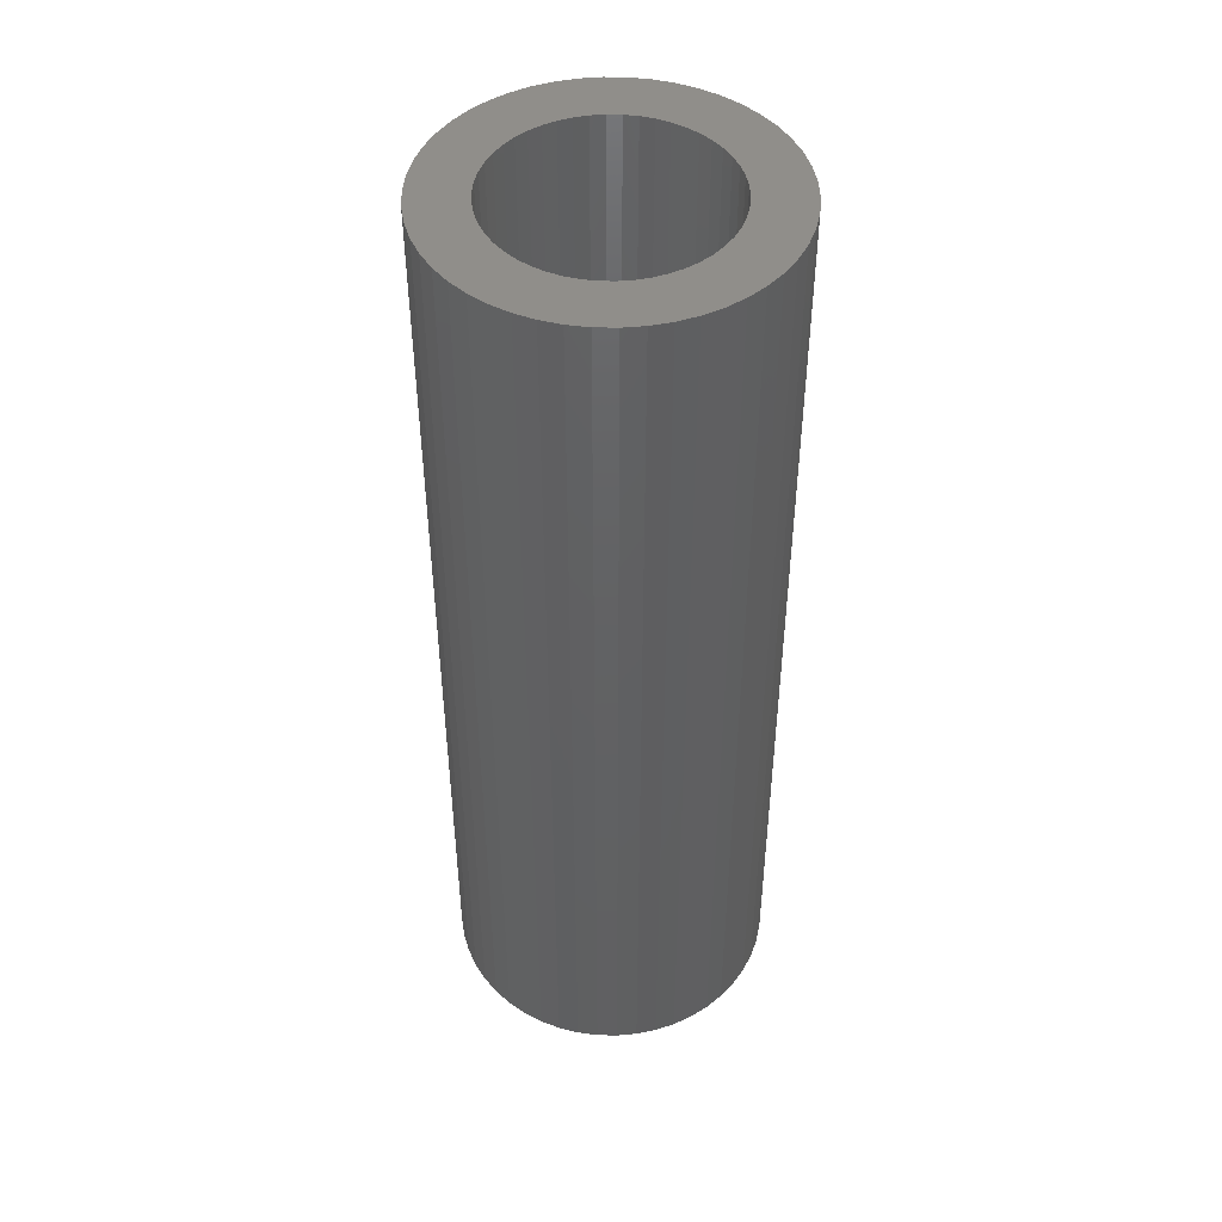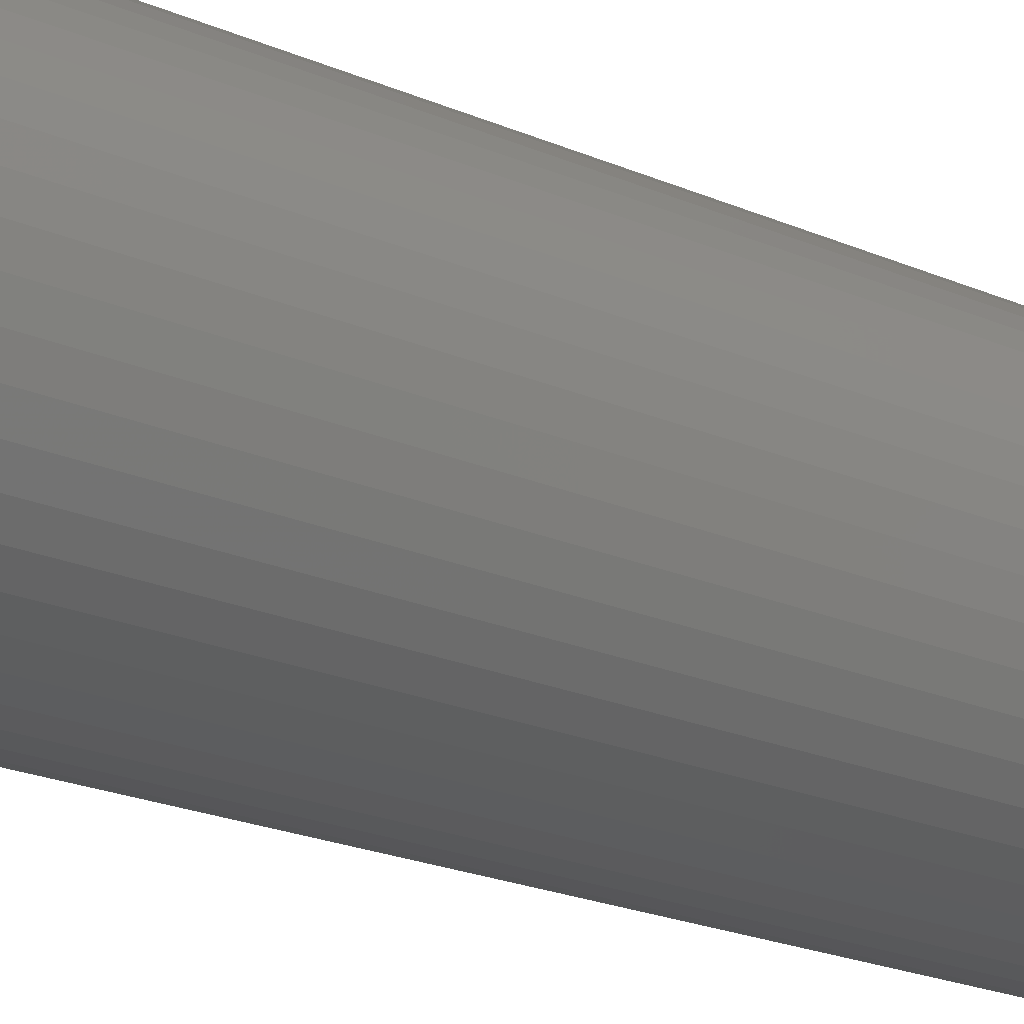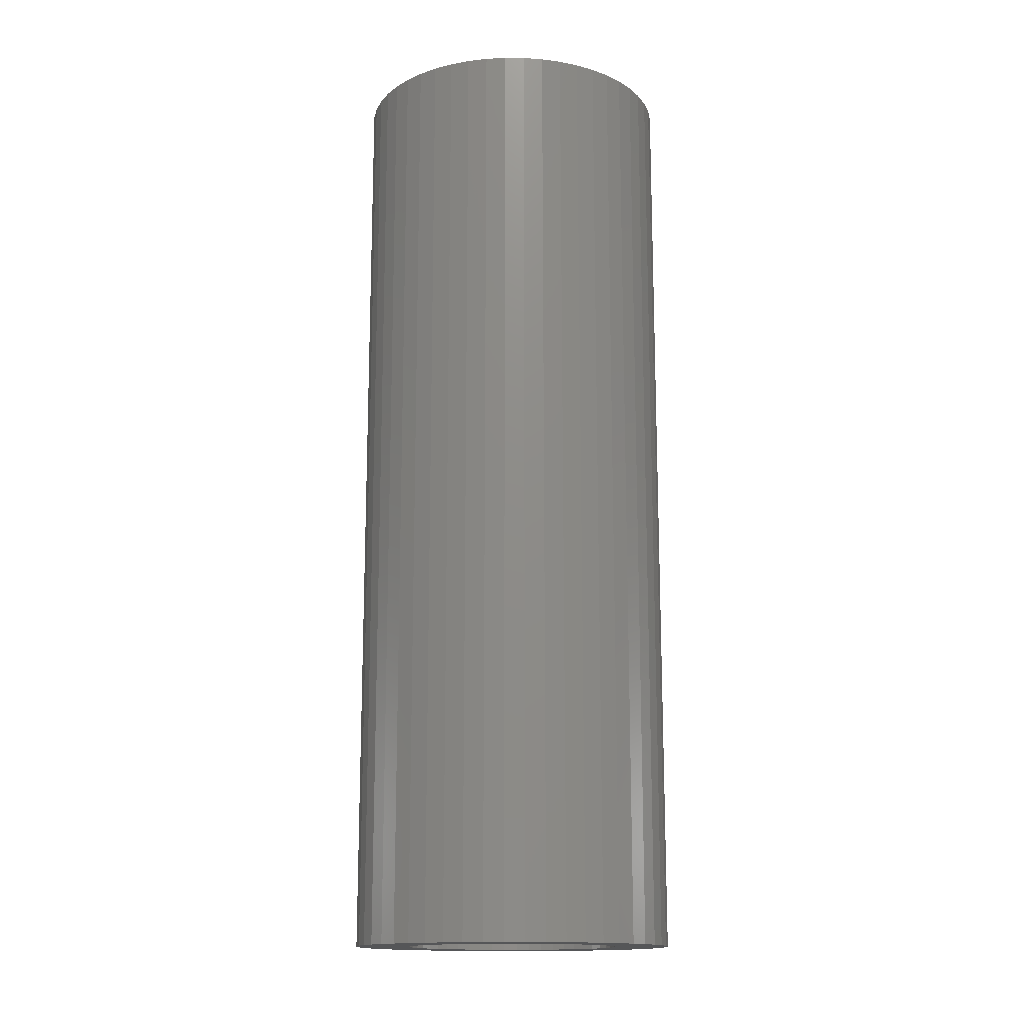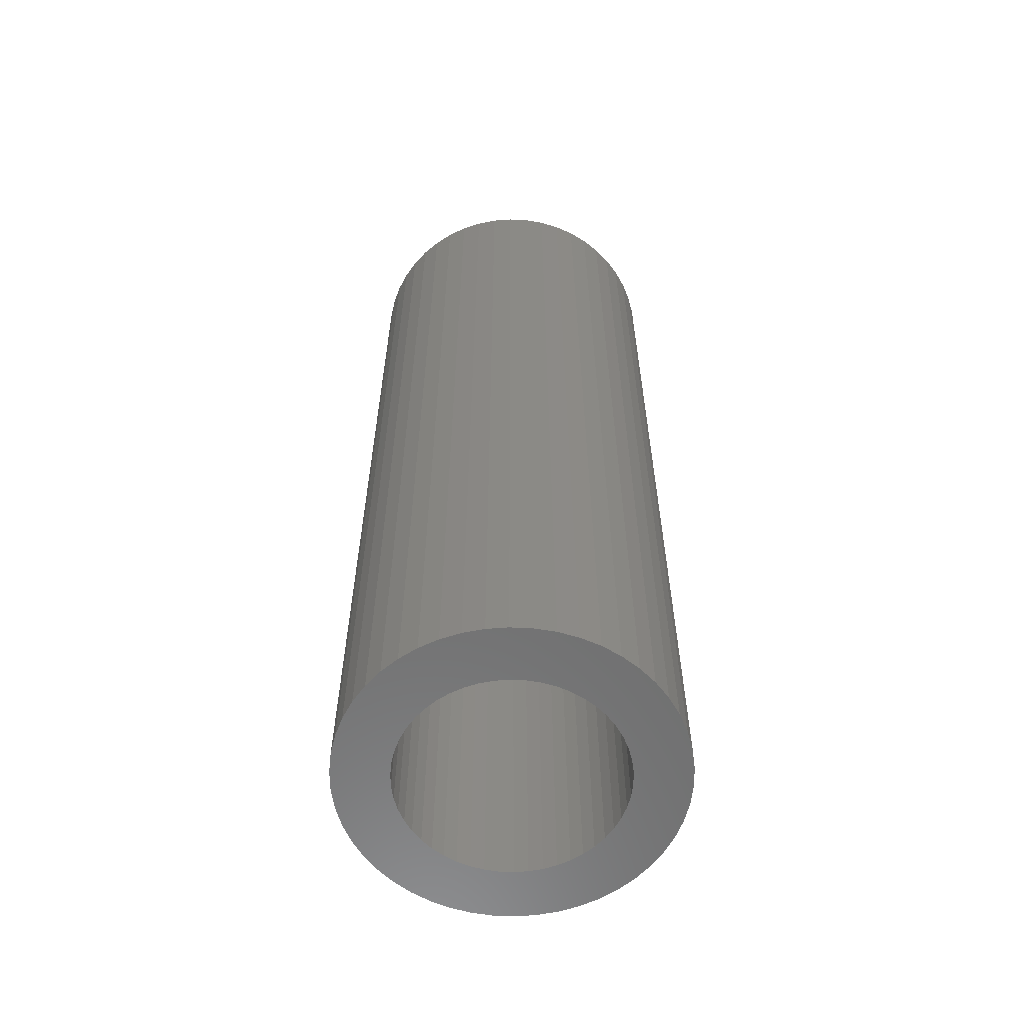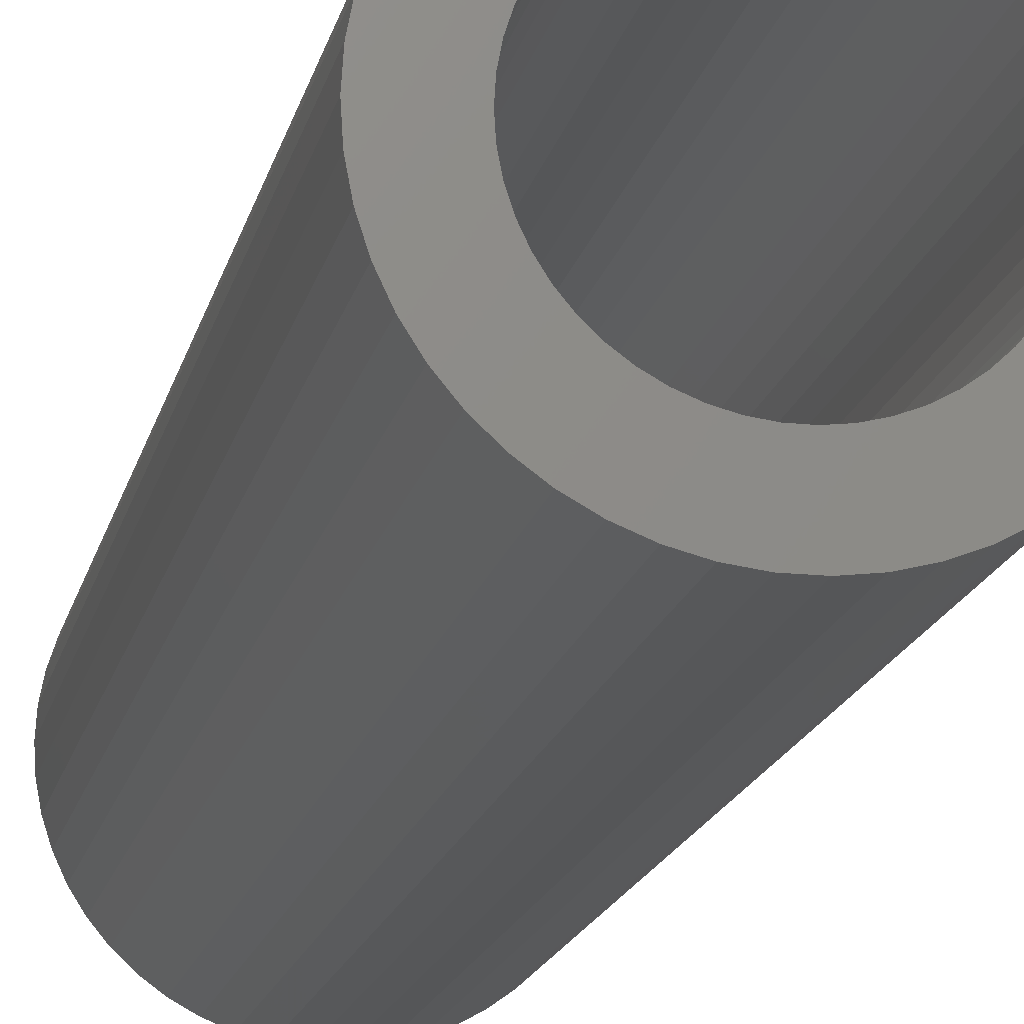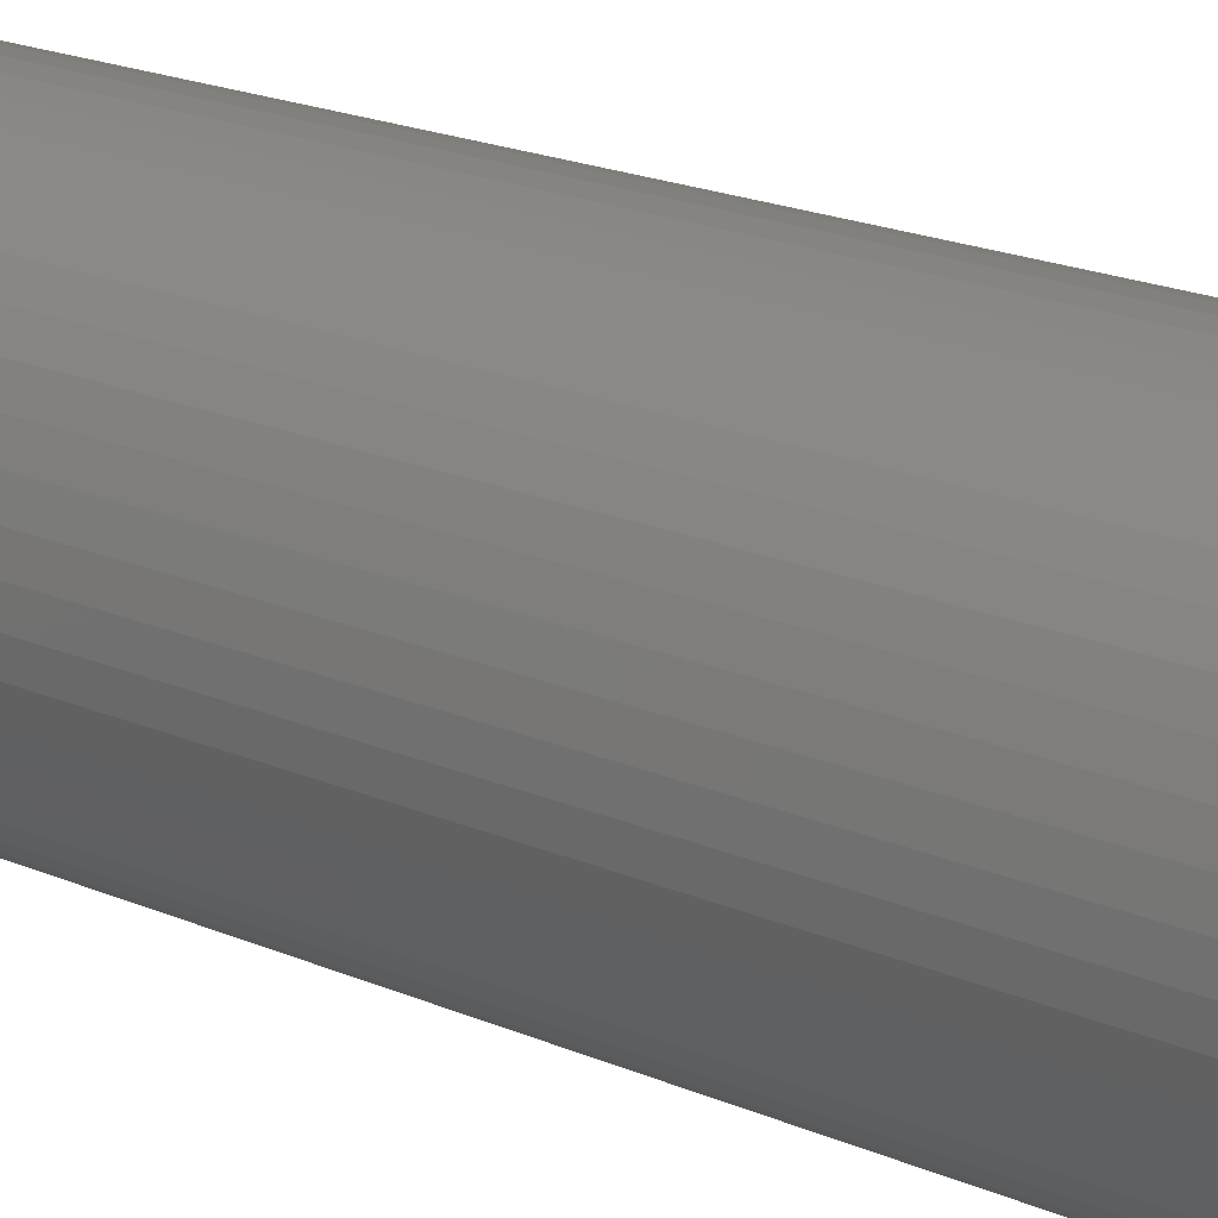
<metadata>
{"format":"stl","ext":"stl","renderer":"f3d","projection":"perspective","resolution":1024,"background":"white","views":[{"elev":46.7,"azim":-171.4,"up":"+Z"},{"elev":-21.8,"azim":-127.4,"up":"+Y"},{"elev":-15.1,"azim":-44.1,"up":"+Z"},{"elev":-59.7,"azim":112.4,"up":"+Z"},{"elev":-16.9,"azim":-12.2,"up":"+Y"},{"elev":20.0,"azim":-51.4,"up":"+Y"}]}
</metadata>
<code>
# stl→obj: 200 verts, 400 faces
v 15 0 43.5
v 14.88 1.88 -43.5
v 14.88 1.88 43.5
v 15 0 -43.5
v -15 0 -43.5
v -14.88 1.88 43.5
v -14.88 1.88 -43.5
v -15 0 43.5
v 0.9419 14.97 -43.5
v -0.9419 14.97 43.5
v 0.9419 14.97 43.5
v -0.9419 14.97 -43.5
v -0.9419 -14.97 -43.5
v 0.9419 -14.97 43.5
v -0.9419 -14.97 43.5
v 0.9419 -14.97 -43.5
v 10.93 10.27 -43.5
v 9.561 11.56 43.5
v 10.93 10.27 43.5
v 9.561 11.56 -43.5
v -9.561 11.56 -43.5
v -10.93 10.27 43.5
v -9.561 11.56 43.5
v -10.93 10.27 -43.5
v -4.635 14.27 -43.5
v -6.387 13.57 43.5
v -4.635 14.27 43.5
v -6.387 13.57 -43.5
v 13.95 -5.522 43.5
v 14.53 -3.73 -43.5
v 14.53 -3.73 43.5
v 13.95 -5.522 -43.5
v 13.95 5.522 43.5
v 13.14 7.226 -43.5
v 13.14 7.226 43.5
v 13.95 5.522 -43.5
v 12.14 8.817 -43.5
v 12.14 8.817 43.5
v 6.387 13.57 -43.5
v 4.635 14.27 43.5
v 6.387 13.57 43.5
v 4.635 14.27 -43.5
v 8.037 12.66 -43.5
v 8.037 12.66 43.5
v -13.95 5.522 -43.5
v -13.14 7.226 43.5
v -13.14 7.226 -43.5
v -13.95 5.522 43.5
v -14.53 3.73 -43.5
v -14.53 3.73 43.5
v -2.811 14.73 -43.5
v -2.811 14.73 43.5
v 2.811 -14.73 43.5
v 2.811 -14.73 -43.5
v 14.53 3.73 43.5
v 14.53 3.73 -43.5
v 2.811 14.73 43.5
v 2.811 14.73 -43.5
v -12.14 8.817 43.5
v -12.14 8.817 -43.5
v 10 0 43.5
v 9.921 1.253 43.5
v 14.88 -1.88 43.5
v 9.686 2.487 43.5
v 9.921 -1.253 43.5
v 9.298 3.681 43.5
v 8.763 4.818 43.5
v 9.686 -2.487 43.5
v 8.09 5.878 43.5
v 9.298 -3.681 43.5
v 7.29 6.845 43.5
v 6.374 7.705 43.5
v 5.358 8.443 43.5
v 4.258 9.048 43.5
v 3.09 9.511 43.5
v 1.874 9.823 43.5
v 0.6279 9.98 43.5
v -0.6279 9.98 43.5
v -1.874 9.823 43.5
v -3.09 9.511 43.5
v -4.258 9.048 43.5
v -5.358 8.443 43.5
v -8.037 12.66 43.5
v -6.374 7.705 43.5
v -7.29 6.845 43.5
v -8.09 5.878 43.5
v -8.763 4.818 43.5
v -9.298 3.681 43.5
v 13.14 -7.226 43.5
v 8.763 -4.818 43.5
v 12.14 -8.817 43.5
v 8.09 -5.878 43.5
v 10.93 -10.27 43.5
v 7.29 -6.845 43.5
v 9.561 -11.56 43.5
v 6.374 -7.705 43.5
v 8.037 -12.66 43.5
v 5.358 -8.443 43.5
v 6.387 -13.57 43.5
v 4.258 -9.048 43.5
v 4.635 -14.27 43.5
v 3.09 -9.511 43.5
v 1.874 -9.823 43.5
v 0.6279 -9.98 43.5
v -0.6279 -9.98 43.5
v -1.874 -9.823 43.5
v -2.811 -14.73 43.5
v -3.09 -9.511 43.5
v -4.635 -14.27 43.5
v -4.258 -9.048 43.5
v -6.387 -13.57 43.5
v -5.358 -8.443 43.5
v -8.037 -12.66 43.5
v -6.374 -7.705 43.5
v -9.561 -11.56 43.5
v -7.29 -6.845 43.5
v -10.93 -10.27 43.5
v -8.09 -5.878 43.5
v -12.14 -8.817 43.5
v -8.763 -4.818 43.5
v -13.14 -7.226 43.5
v -9.298 -3.681 43.5
v -13.95 -5.522 43.5
v -9.686 -2.487 43.5
v -14.53 -3.73 43.5
v -9.921 -1.253 43.5
v -14.88 -1.88 43.5
v -10 0 43.5
v -9.686 2.487 43.5
v -9.921 1.253 43.5
v -8.037 12.66 -43.5
v 14.88 -1.88 -43.5
v 12.14 -8.817 -43.5
v 10.93 -10.27 -43.5
v 13.14 -7.226 -43.5
v 10 0 -43.5
v 9.921 -1.253 -43.5
v 9.686 -2.487 -43.5
v 9.921 1.253 -43.5
v 9.298 -3.681 -43.5
v 8.763 -4.818 -43.5
v 9.686 2.487 -43.5
v 8.09 -5.878 -43.5
v 9.298 3.681 -43.5
v 7.29 -6.845 -43.5
v 9.561 -11.56 -43.5
v 6.374 -7.705 -43.5
v 8.037 -12.66 -43.5
v 5.358 -8.443 -43.5
v 6.387 -13.57 -43.5
v 4.258 -9.048 -43.5
v 4.635 -14.27 -43.5
v 3.09 -9.511 -43.5
v 1.874 -9.823 -43.5
v 0.6279 -9.98 -43.5
v -0.6279 -9.98 -43.5
v -1.874 -9.823 -43.5
v -2.811 -14.73 -43.5
v -3.09 -9.511 -43.5
v -4.635 -14.27 -43.5
v -4.258 -9.048 -43.5
v -6.387 -13.57 -43.5
v -5.358 -8.443 -43.5
v -8.037 -12.66 -43.5
v -6.374 -7.705 -43.5
v -9.561 -11.56 -43.5
v -7.29 -6.845 -43.5
v -10.93 -10.27 -43.5
v -8.09 -5.878 -43.5
v -12.14 -8.817 -43.5
v -8.763 -4.818 -43.5
v -13.14 -7.226 -43.5
v -9.298 -3.681 -43.5
v -13.95 -5.522 -43.5
v 8.763 4.818 -43.5
v 8.09 5.878 -43.5
v 7.29 6.845 -43.5
v 6.374 7.705 -43.5
v 5.358 8.443 -43.5
v 4.258 9.048 -43.5
v 3.09 9.511 -43.5
v 1.874 9.823 -43.5
v 0.6279 9.98 -43.5
v -0.6279 9.98 -43.5
v -1.874 9.823 -43.5
v -3.09 9.511 -43.5
v -4.258 9.048 -43.5
v -5.358 8.443 -43.5
v -6.374 7.705 -43.5
v -7.29 6.845 -43.5
v -8.09 5.878 -43.5
v -8.763 4.818 -43.5
v -9.298 3.681 -43.5
v -9.686 2.487 -43.5
v -9.921 1.253 -43.5
v -10 0 -43.5
v -9.686 -2.487 -43.5
v -14.53 -3.73 -43.5
v -9.921 -1.253 -43.5
v -14.88 -1.88 -43.5
f 1 2 3
f 2 1 4
f 5 6 7
f 6 5 8
f 9 10 11
f 10 9 12
f 13 14 15
f 14 13 16
f 17 18 19
f 18 17 20
f 21 22 23
f 22 21 24
f 25 26 27
f 26 25 28
f 29 30 31
f 30 29 32
f 33 34 35
f 34 33 36
f 35 37 38
f 37 35 34
f 39 40 41
f 40 39 42
f 43 41 44
f 41 43 39
f 45 46 47
f 46 45 48
f 49 48 45
f 48 49 50
f 51 27 52
f 27 51 25
f 16 53 14
f 53 16 54
f 55 36 33
f 36 55 56
f 3 56 55
f 56 3 2
f 38 17 19
f 17 38 37
f 42 57 40
f 57 42 58
f 58 11 57
f 11 58 9
f 20 44 18
f 44 20 43
f 47 59 60
f 59 47 46
f 60 22 24
f 22 60 59
f 7 50 49
f 50 7 6
f 61 1 3
f 62 3 55
f 1 61 63
f 64 55 33
f 65 63 61
f 66 33 35
f 63 65 31
f 67 35 38
f 68 31 65
f 69 38 19
f 31 68 29
f 70 29 68
f 3 62 61
f 55 64 62
f 71 19 18
f 33 66 64
f 35 67 66
f 38 69 67
f 72 18 44
f 19 71 69
f 73 44 41
f 18 72 71
f 44 73 72
f 74 41 40
f 41 74 73
f 40 75 74
f 57 75 40
f 57 76 75
f 11 76 57
f 11 77 76
f 11 78 77
f 10 78 11
f 10 79 78
f 52 79 10
f 52 80 79
f 27 80 52
f 80 27 81
f 26 81 27
f 81 26 82
f 83 82 26
f 82 83 84
f 23 84 83
f 84 23 85
f 22 85 23
f 85 22 86
f 59 86 22
f 86 59 87
f 46 87 59
f 87 46 88
f 48 88 46
f 29 70 89
f 90 89 70
f 89 90 91
f 92 91 90
f 91 92 93
f 94 93 92
f 93 94 95
f 96 95 94
f 95 96 97
f 98 97 96
f 97 98 99
f 100 99 98
f 99 100 101
f 102 101 100
f 102 53 101
f 103 53 102
f 103 14 53
f 104 14 103
f 105 14 104
f 105 15 14
f 106 15 105
f 106 107 15
f 108 107 106
f 109 108 110
f 108 109 107
f 111 110 112
f 113 112 114
f 110 111 109
f 115 114 116
f 112 113 111
f 117 116 118
f 119 118 120
f 121 120 122
f 114 115 113
f 123 122 124
f 125 124 126
f 127 126 128
f 88 48 129
f 116 117 115
f 50 129 48
f 118 119 117
f 129 50 130
f 120 121 119
f 6 130 50
f 122 123 121
f 130 6 128
f 124 125 123
f 8 128 6
f 126 127 125
f 128 8 127
f 28 83 26
f 83 28 131
f 131 23 83
f 23 131 21
f 12 52 10
f 52 12 51
f 63 4 1
f 4 63 132
f 93 133 91
f 133 93 134
f 89 32 29
f 32 89 135
f 31 132 63
f 132 31 30
f 136 4 132
f 137 132 30
f 4 136 2
f 138 30 32
f 139 2 136
f 140 32 135
f 2 139 56
f 141 135 133
f 142 56 139
f 143 133 134
f 56 142 36
f 144 36 142
f 132 137 136
f 30 138 137
f 145 134 146
f 32 140 138
f 135 141 140
f 133 143 141
f 147 146 148
f 134 145 143
f 149 148 150
f 146 147 145
f 148 149 147
f 151 150 152
f 150 151 149
f 152 153 151
f 54 153 152
f 54 154 153
f 16 154 54
f 16 155 154
f 16 156 155
f 13 156 16
f 13 157 156
f 158 157 13
f 158 159 157
f 160 159 158
f 159 160 161
f 162 161 160
f 161 162 163
f 164 163 162
f 163 164 165
f 166 165 164
f 165 166 167
f 168 167 166
f 167 168 169
f 170 169 168
f 169 170 171
f 172 171 170
f 171 172 173
f 174 173 172
f 36 144 34
f 175 34 144
f 34 175 37
f 176 37 175
f 37 176 17
f 177 17 176
f 17 177 20
f 178 20 177
f 20 178 43
f 179 43 178
f 43 179 39
f 180 39 179
f 39 180 42
f 181 42 180
f 181 58 42
f 182 58 181
f 182 9 58
f 183 9 182
f 184 9 183
f 184 12 9
f 185 12 184
f 185 51 12
f 186 51 185
f 25 186 187
f 186 25 51
f 28 187 188
f 131 188 189
f 187 28 25
f 21 189 190
f 188 131 28
f 24 190 191
f 60 191 192
f 47 192 193
f 189 21 131
f 45 193 194
f 49 194 195
f 7 195 196
f 173 174 197
f 190 24 21
f 198 197 174
f 191 60 24
f 197 198 199
f 192 47 60
f 200 199 198
f 193 45 47
f 199 200 196
f 194 49 45
f 5 196 200
f 195 7 49
f 196 5 7
f 150 97 99
f 97 150 148
f 146 93 95
f 93 146 134
f 91 135 89
f 135 91 133
f 168 119 170
f 119 168 117
f 170 121 172
f 121 170 119
f 174 125 198
f 125 174 123
f 152 99 101
f 99 152 150
f 54 101 53
f 101 54 152
f 158 15 107
f 15 158 13
f 162 109 111
f 109 162 160
f 160 107 109
f 107 160 158
f 168 115 117
f 115 168 166
f 172 123 174
f 123 172 121
f 198 127 200
f 127 198 125
f 200 8 5
f 8 200 127
f 148 95 97
f 95 148 146
f 164 111 113
f 111 164 162
f 166 113 115
f 113 166 164
f 136 62 139
f 62 136 61
f 128 195 130
f 195 128 196
f 184 77 78
f 77 184 183
f 155 105 104
f 105 155 156
f 178 71 72
f 71 178 177
f 190 84 85
f 84 190 189
f 187 80 81
f 80 187 186
f 141 70 140
f 70 141 90
f 144 67 175
f 67 144 66
f 175 69 176
f 69 175 67
f 181 74 75
f 74 181 180
f 182 75 76
f 75 182 181
f 180 73 74
f 73 180 179
f 88 192 87
f 192 88 193
f 86 190 85
f 190 86 191
f 129 193 88
f 193 129 194
f 188 81 82
f 81 188 187
f 185 78 79
f 78 185 184
f 154 104 103
f 104 154 155
f 142 66 144
f 66 142 64
f 139 64 142
f 64 139 62
f 176 71 177
f 71 176 69
f 183 76 77
f 76 183 182
f 179 72 73
f 72 179 178
f 87 191 86
f 191 87 192
f 130 194 129
f 194 130 195
f 189 82 84
f 82 189 188
f 186 79 80
f 79 186 185
f 145 92 143
f 92 145 94
f 140 68 138
f 68 140 70
f 138 65 137
f 65 138 68
f 116 169 118
f 169 116 167
f 143 90 141
f 90 143 92
f 137 61 136
f 61 137 65
f 122 197 124
f 197 122 173
f 151 102 100
f 102 151 153
f 153 103 102
f 103 153 154
f 145 96 94
f 96 145 147
f 147 98 96
f 98 147 149
f 149 100 98
f 100 149 151
f 159 110 108
f 110 159 161
f 157 108 106
f 108 157 159
f 118 171 120
f 171 118 169
f 120 173 122
f 173 120 171
f 124 199 126
f 199 124 197
f 126 196 128
f 196 126 199
f 161 112 110
f 112 161 163
f 156 106 105
f 106 156 157
f 163 114 112
f 114 163 165
f 165 116 114
f 116 165 167

</code>
